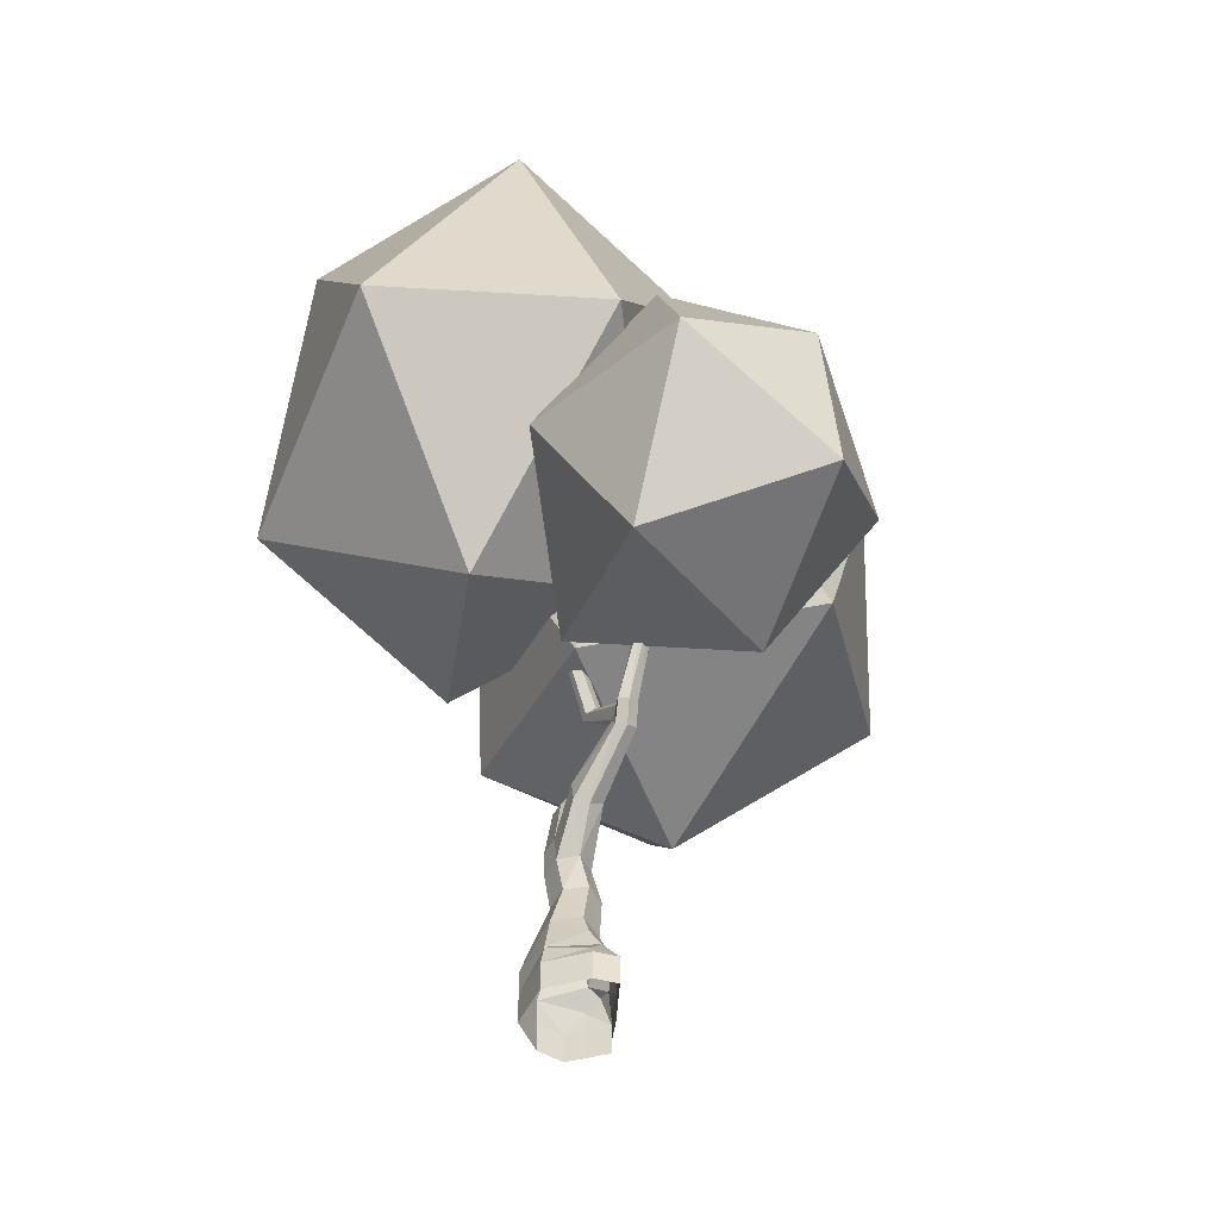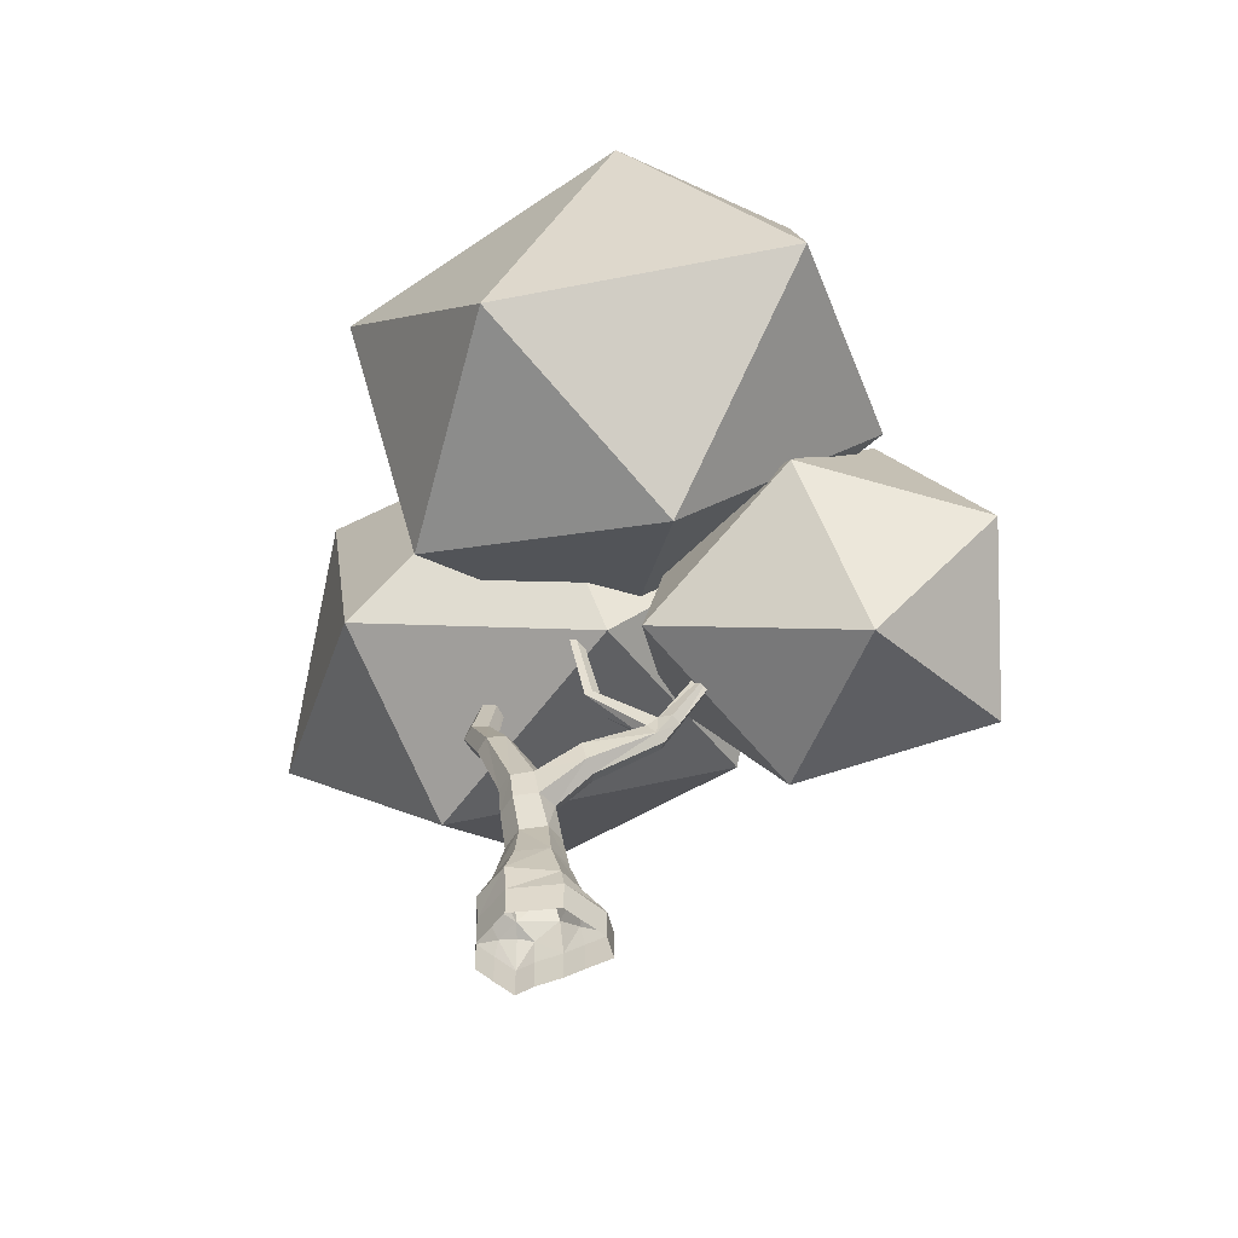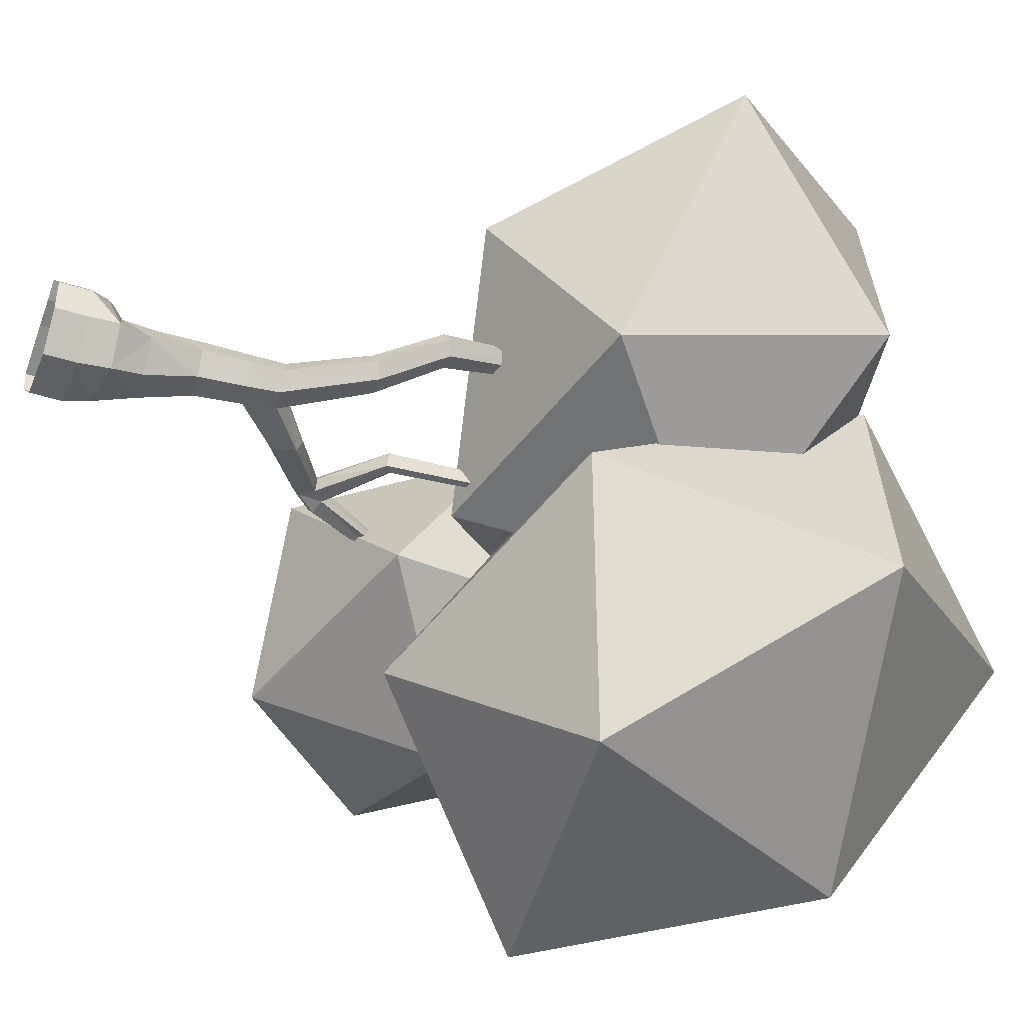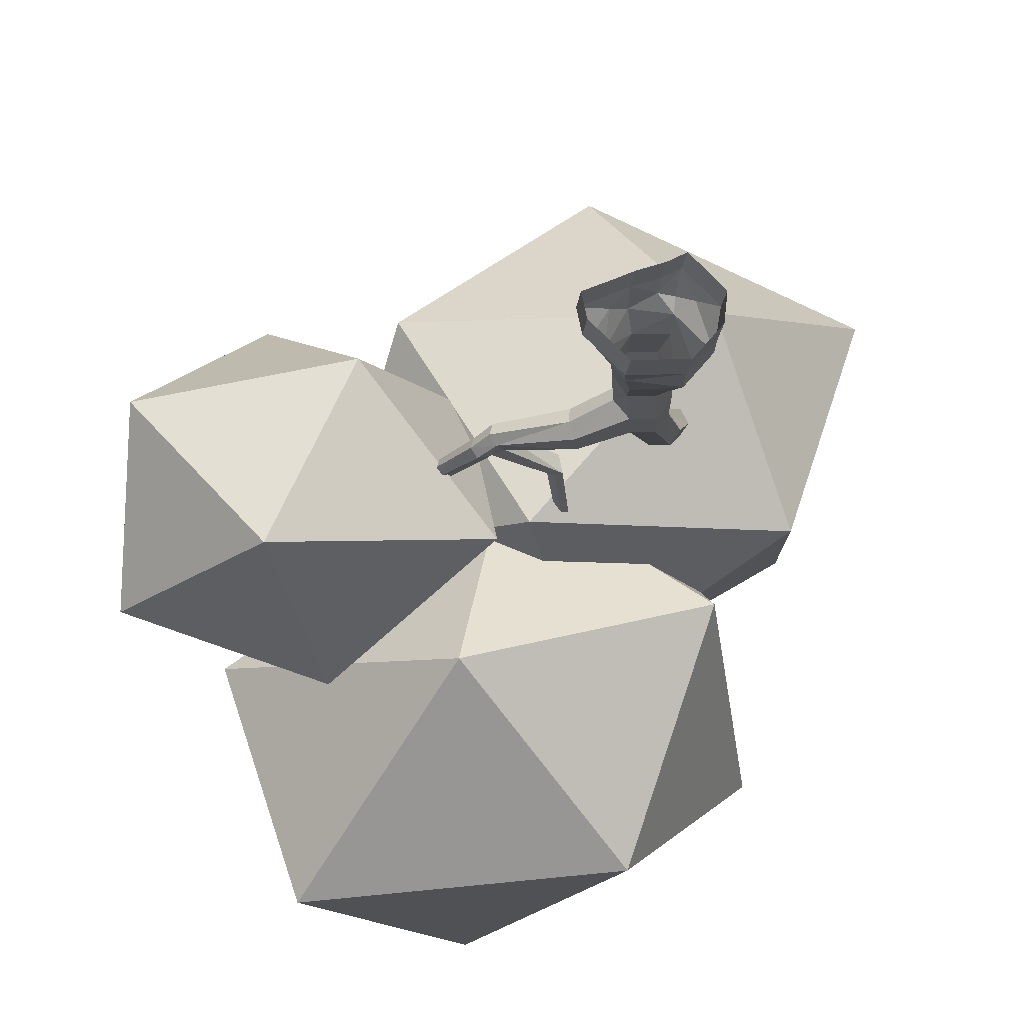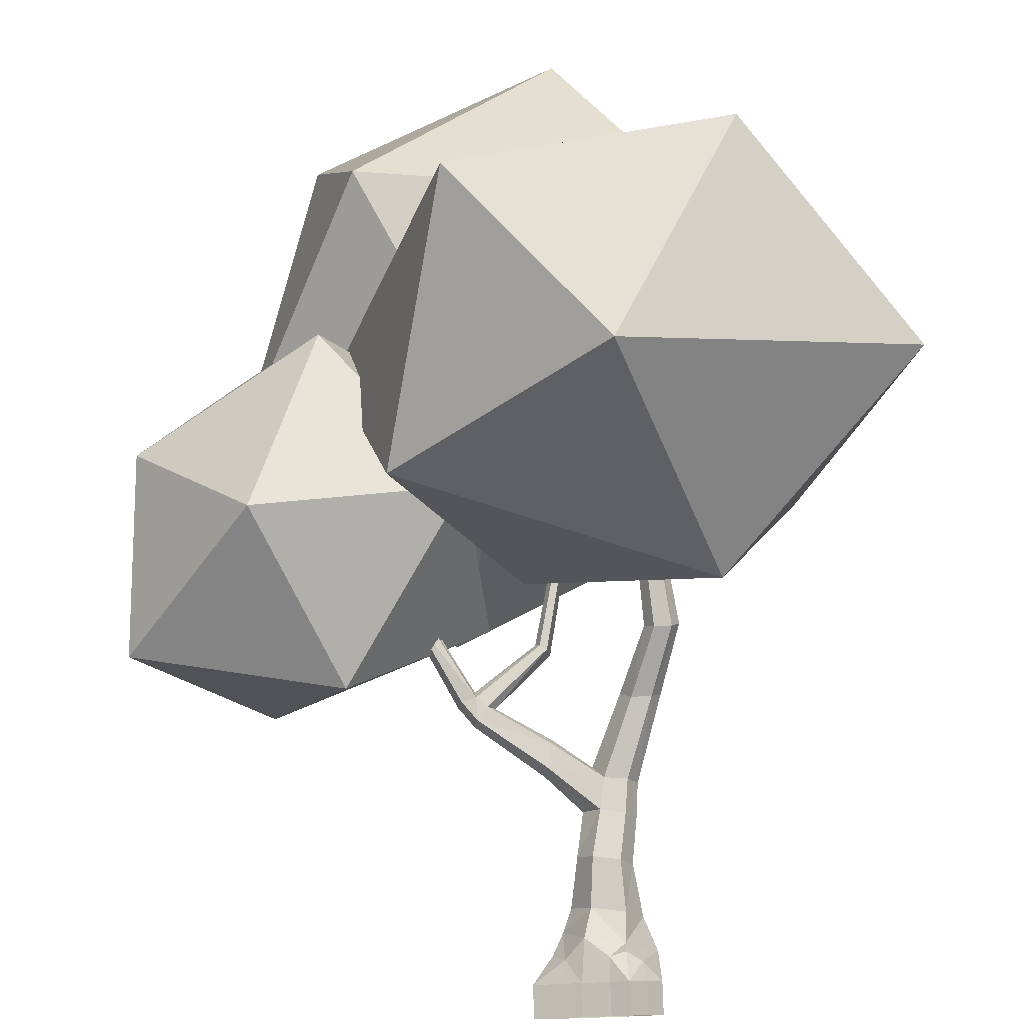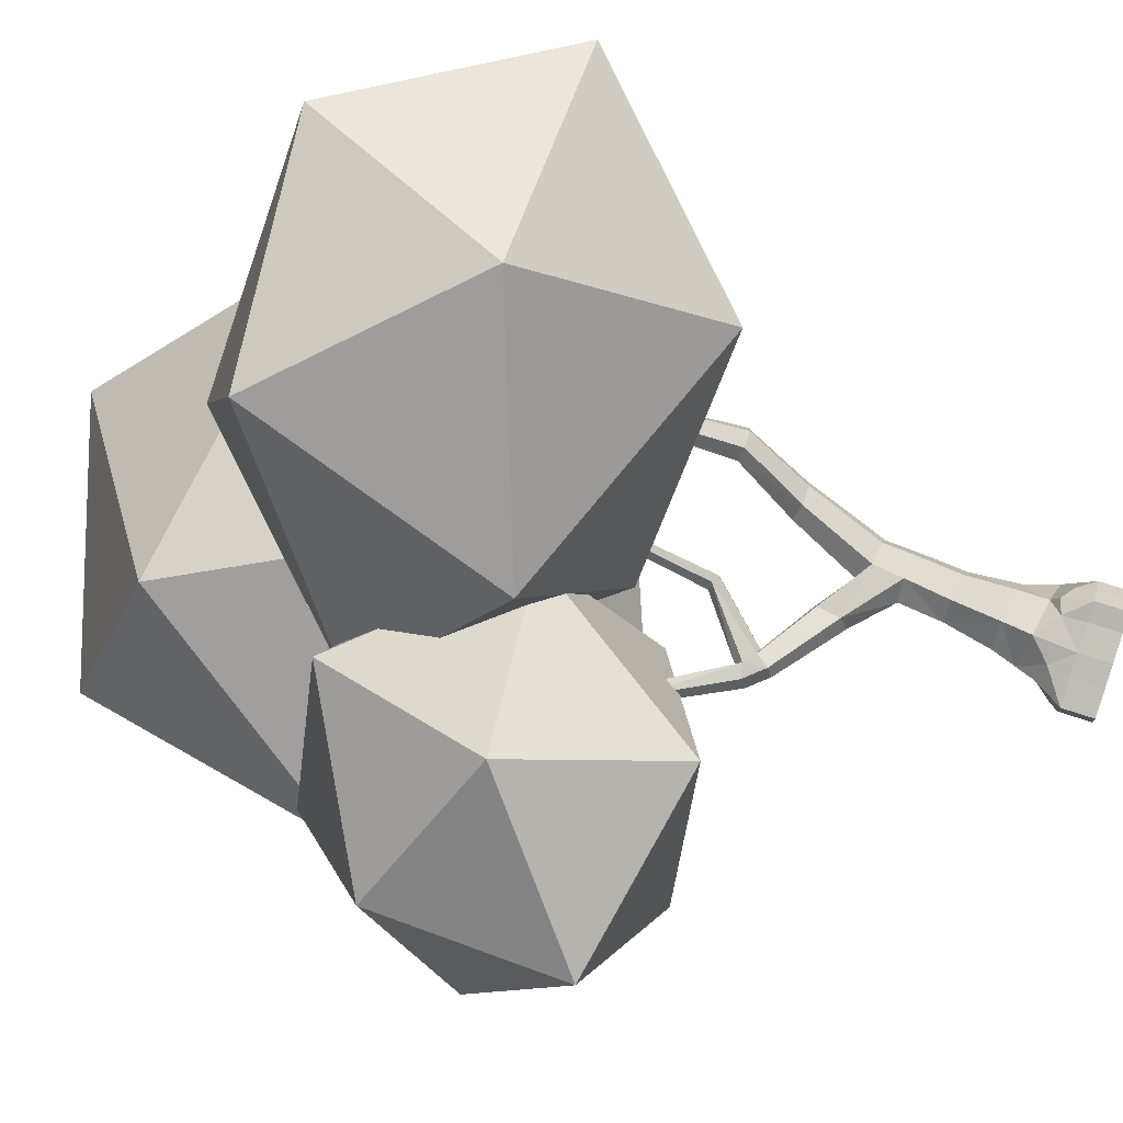
<metadata>
{"format":"obj","ext":"obj","renderer":"f3d","projection":"perspective","resolution":1024,"background":"white","views":[{"elev":-48.2,"azim":-118.2,"up":"+Y"},{"elev":-54.7,"azim":-177.2,"up":"+Y"},{"elev":-40.8,"azim":68.7,"up":"+Z"},{"elev":-20.3,"azim":-6.1,"up":"+Z"},{"elev":79.4,"azim":-1.9,"up":"+Z"},{"elev":69.3,"azim":-71.4,"up":"+Z"}]}
</metadata>
<code>
v 1.714 3.604 -0.1123
v 0.2469 4.912 -0.918
v 2.005 5.653 0.3465
v 2.481 4.352 1.974
v 1.022 2.825 1.367
v -0.3941 3.091 -0.3015
v -0.3863 6.247 0.6431
v 1.19 5.965 2.398
v 0.2417 4.244 2.943
v -1.373 3.635 1.532
v -1.827 4.722 -0.01535
v -0.9104 5.714 2.274
v 1.099 3.621 -0.7274
v 0.4362 3.919 -2.766
v 1.683 5.741 -1.603
v 1.002 5.958 0.5115
v -0.4858 4.017 0.4191
v -0.948 2.776 -1.494
v -0.5839 6.17 -2.891
v -0.01569 7.483 -0.8371
v -1.631 6.332 0.1829
v -2.636 4.527 -1.094
v -2.029 4.193 -3.009
v -2.019 6.912 -1.725
v -0.6728 2.764 -0.567
v -1.858 3.607 -1.471
v -1.071 4.609 -0.3797
v -0.8217 3.664 0.846
v -1.75 2.206 0.5923
v -2.396 2.165 -0.8695
v -2.593 4.879 -0.7426
v -1.898 4.909 0.6368
v -2.398 3.479 1.318
v -3.397 2.535 0.3126
v -3.423 3.373 -1.031
v -3.335 4.1 0.2345
v 0.503 -0 -0.1103
v 0.2863 0 -0.3722
v 0.3072 0.2427 -0.3629
v 0.5183 0.2289 -0.1095
v -0.04137 0.3318 0.2296
v -0.07186 -0 0.2379
v 0.1349 -0 0.3127
v 0.1378 0.1851 0.2869
v 0.264 0.2847 0.1826
v 0.2633 0.2207 0.2847
v 0.3878 0.1449 0.2224
v -0.1143 0 -0.3977
v -0.08943 0.1754 -0.3608
v 0.2718 -0 0.3873
v 0.4101 -0 0.249
v -0.1895 0.175 0.1516
v -0.2248 -0 0.1661
v -0.1948 0.3792 -0.05157
v -0.278 0.2108 0.006839
v -0.3513 0.07091 -0.1172
v -0.3953 0 -0.1227
v -0.4341 0 0.07205
v 0.2505 0.4936 -0.2886
v -0.006029 0.5314 -0.2766
v 0.5297 -0 0.1231
v -0.2881 1.565 -0.1026
v -0.2709 1.628 0.02253
v -0.2332 1.811 0.005377
v -0.7581 1.985 -0.1367
v -0.8118 1.96 -0.06256
v -0.7846 2 0.03447
v -0.6837 2.091 -0.1258
v -0.6465 2.091 -0.03863
v -0.7081 2.104 0.03195
v -1.242 2.812 -0.1544
v -1.285 2.793 -0.1101
v -1.259 2.822 -0.04366
v -1.193 2.883 -0.1471
v -1.19 2.904 -0.09574
v -1.208 2.892 -0.04536
v -0.8806 2.139 -0.1782
v -0.9325 2.115 -0.11
v -0.9052 2.153 -0.01901
v -0.7713 2.167 -0.1394
v -0.8012 2.228 -0.07314
v -0.7939 2.18 0.006855
v -0.2147 2.503 -0.1285
v -0.2264 2.517 -0.05047
v -0.2389 2.531 0.02757
v -0.2718 2.537 -0.137
v -0.3273 2.577 -0.07594
v -0.2942 2.563 0.007669
v -0.06019 3.304 -0.2186
v -0.06966 3.316 -0.155
v -0.07989 3.327 -0.09147
v -0.1067 3.331 -0.2255
v -0.1518 3.364 -0.1758
v -0.1249 3.353 -0.1077
v 0.1019 1.27 -0.182
v -0.009742 1.284 -0.03781
v 0.1167 1.29 0.1266
v 0.1448 1.523 -0.1802
v 0.07454 1.621 -0.04161
v 0.1568 1.531 0.104
v 0.01758 0.5558 0.1473
v 0.2797 0.5177 0.1436
v 0.4168 0.4839 -0.07059
v -0.1253 0.5626 -0.06278
v 0.3063 1.253 0.1259
v 0.3945 1.23 -0.02905
v 0.293 1.243 -0.1833
v 0.479 3.495 0.641
v 0.5727 3.487 0.6404
v 0.617 3.486 0.5647
v 0.5675 3.494 0.4897
v 0.4738 3.502 0.4903
v 0.4295 3.503 0.566
v 0.3807 2.121 0.2184
v 0.694 2.618 0.4694
v 0.7571 2.647 0.3679
v 0.6881 2.671 0.2648
v 0.3817 2.179 -0.008921
v 0.2999 2.159 0.09154
v 0.04519 0.9362 0.1799
v 0.2538 0.906 0.1785
v 0.3502 0.881 0.009165
v 0.238 0.8862 -0.1589
v 0.0294 0.9164 -0.1575
v -0.06702 0.9414 0.01186
v 0.3335 1.515 0.1024
v 0.4146 1.494 -0.04
v 0.319 1.489 -0.1809
v 0.5616 2.614 0.4677
v 0.5333 2.12 0.22
v 0.6098 2.149 0.1083
v 0.534 2.177 -0.004938
v 0.5558 2.667 0.2629
v 0.4925 2.639 0.3644
v -0.2417 1.6 -0.2197
v -0.2029 1.789 -0.2182
v -0.2128 1.84 -0.1039
v 0.503 -0.25 -0.1103
v 0.2863 -0.25 -0.3722
v -0.07186 -0.25 0.2379
v 0.1349 -0.25 0.3127
v -0.1143 -0.25 -0.3977
v 0.2718 -0.25 0.3873
v 0.4101 -0.25 0.249
v -0.2248 -0.25 0.1661
v -0.3953 -0.25 -0.1227
v -0.4341 -0.25 0.07205
v 0.5297 -0.25 0.1231
f 1 2 3
f 1 3 4
f 1 4 5
f 1 5 6
f 1 6 2
f 2 11 7
f 3 7 8
f 4 8 9
f 5 9 10
f 6 10 11
f 7 3 2
f 8 4 3
f 9 5 4
f 10 6 5
f 11 2 6
f 12 8 7
f 12 9 8
f 12 10 9
f 12 11 10
f 12 7 11
f 13 14 15
f 13 15 16
f 13 16 17
f 13 17 18
f 13 18 14
f 14 23 19
f 15 19 20
f 16 20 21
f 17 21 22
f 18 22 23
f 19 15 14
f 20 16 15
f 21 17 16
f 22 18 17
f 23 14 18
f 24 20 19
f 24 21 20
f 24 22 21
f 24 23 22
f 24 19 23
f 25 26 27
f 25 27 28
f 25 28 29
f 25 29 30
f 25 30 26
f 26 35 31
f 27 31 32
f 28 32 33
f 29 33 34
f 30 34 35
f 31 27 26
f 32 28 27
f 33 29 28
f 34 30 29
f 35 26 30
f 36 32 31
f 36 33 32
f 36 34 33
f 36 35 34
f 36 31 35
f 39 37 38
f 42 44 41
f 45 47 40
f 45 44 46
f 38 49 39
f 43 50 44
f 47 50 51
f 46 50 47
f 44 50 46
f 52 42 41
f 54 52 41
f 49 55 54
f 48 56 49
f 39 103 40
f 39 60 59
f 54 60 49
f 54 101 104
f 45 101 41
f 45 103 102
f 52 58 53
f 55 58 52
f 56 58 55
f 57 58 56
f 37 40 61
f 40 47 61
f 47 51 61
f 96 135 95
f 96 63 62
f 98 135 136
f 100 63 97
f 99 136 137
f 99 64 100
f 78 71 77
f 79 72 78
f 80 71 74
f 82 73 79
f 81 74 75
f 81 76 82
f 78 65 66
f 79 66 67
f 65 80 68
f 82 67 70
f 69 83 84
f 69 85 70
f 68 86 83
f 70 88 82
f 80 87 86
f 81 88 87
f 84 89 90
f 85 90 91
f 86 89 83
f 88 91 94
f 87 92 86
f 87 94 93
f 121 101 102
f 122 102 103
f 123 103 59
f 60 123 59
f 104 124 60
f 101 125 104
f 126 114 100
f 127 130 126
f 127 132 131
f 128 118 132
f 99 118 98
f 100 119 99
f 129 109 108
f 115 110 109
f 117 110 116
f 133 111 117
f 134 112 133
f 134 108 113
f 121 97 120
f 122 105 121
f 123 106 122
f 95 123 124
f 96 124 125
f 97 125 120
f 126 97 105
f 127 105 106
f 128 95 98
f 128 106 107
f 130 129 114
f 116 130 131
f 117 131 132
f 133 132 118
f 119 133 118
f 114 134 119
f 65 62 66
f 66 63 67
f 65 136 135
f 67 64 70
f 68 137 136
f 69 64 137
f 37 139 38
f 42 141 43
f 38 142 48
f 43 143 50
f 50 144 51
f 53 140 42
f 48 146 57
f 58 145 53
f 57 147 58
f 61 138 37
f 51 148 61
f 39 40 37
f 42 43 44
f 45 46 47
f 45 41 44
f 38 48 49
f 52 53 42
f 54 55 52
f 49 56 55
f 48 57 56
f 39 59 103
f 39 49 60
f 54 104 60
f 54 41 101
f 45 102 101
f 45 40 103
f 96 62 135
f 96 97 63
f 98 95 135
f 100 64 63
f 99 98 136
f 99 137 64
f 78 72 71
f 79 73 72
f 80 77 71
f 82 76 73
f 81 80 74
f 81 75 76
f 78 77 65
f 79 78 66
f 65 77 80
f 82 79 67
f 69 68 83
f 69 84 85
f 68 80 86
f 70 85 88
f 80 81 87
f 81 82 88
f 84 83 89
f 85 84 90
f 86 92 89
f 88 85 91
f 87 93 92
f 87 88 94
f 121 120 101
f 122 121 102
f 123 122 103
f 60 124 123
f 104 125 124
f 101 120 125
f 126 130 114
f 127 131 130
f 127 128 132
f 128 98 118
f 99 119 118
f 100 114 119
f 129 115 109
f 115 116 110
f 117 111 110
f 133 112 111
f 134 113 112
f 134 129 108
f 121 105 97
f 122 106 105
f 123 107 106
f 95 107 123
f 96 95 124
f 97 96 125
f 126 100 97
f 127 126 105
f 128 107 95
f 128 127 106
f 130 115 129
f 116 115 130
f 117 116 131
f 133 117 132
f 119 134 133
f 114 129 134
f 65 135 62
f 66 62 63
f 65 68 136
f 67 63 64
f 68 69 137
f 69 70 64
f 37 138 139
f 42 140 141
f 38 139 142
f 43 141 143
f 50 143 144
f 53 145 140
f 48 142 146
f 58 147 145
f 57 146 147
f 61 148 138
f 51 144 148

</code>
